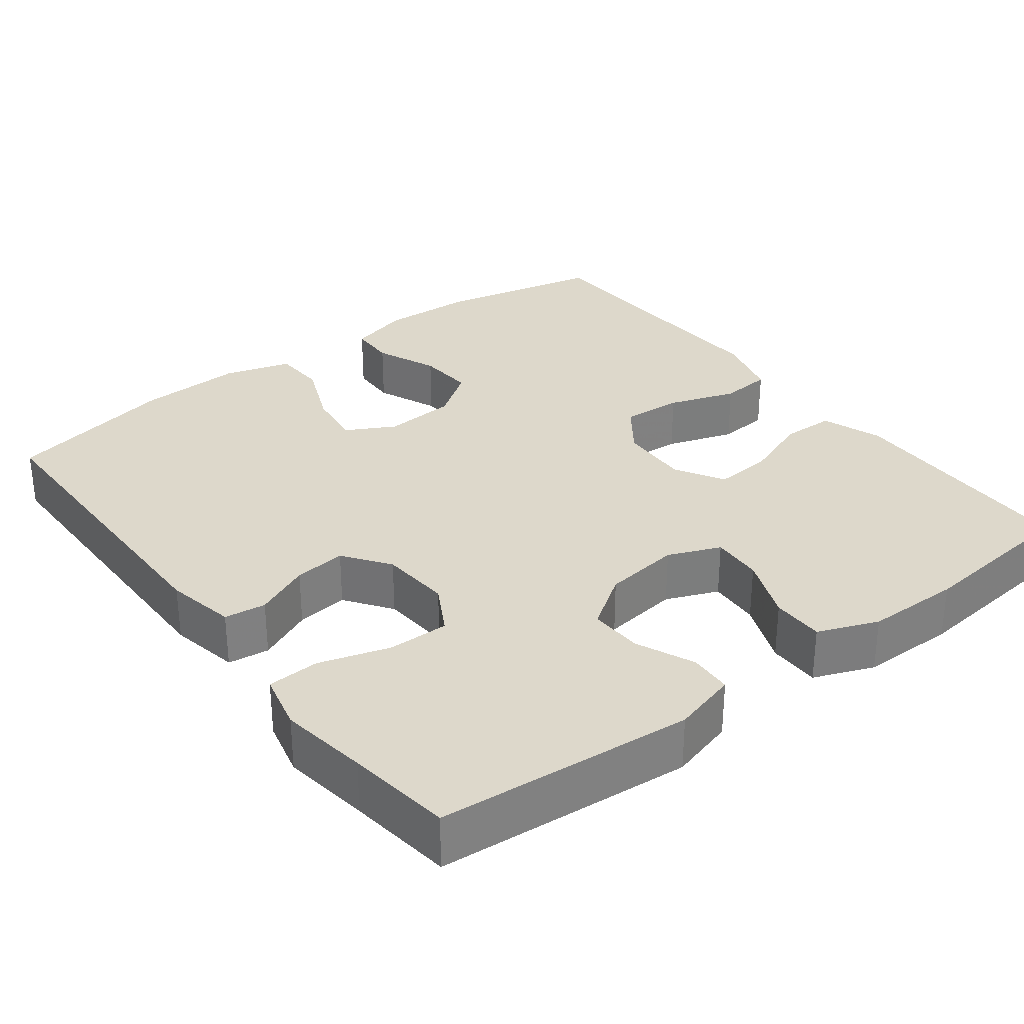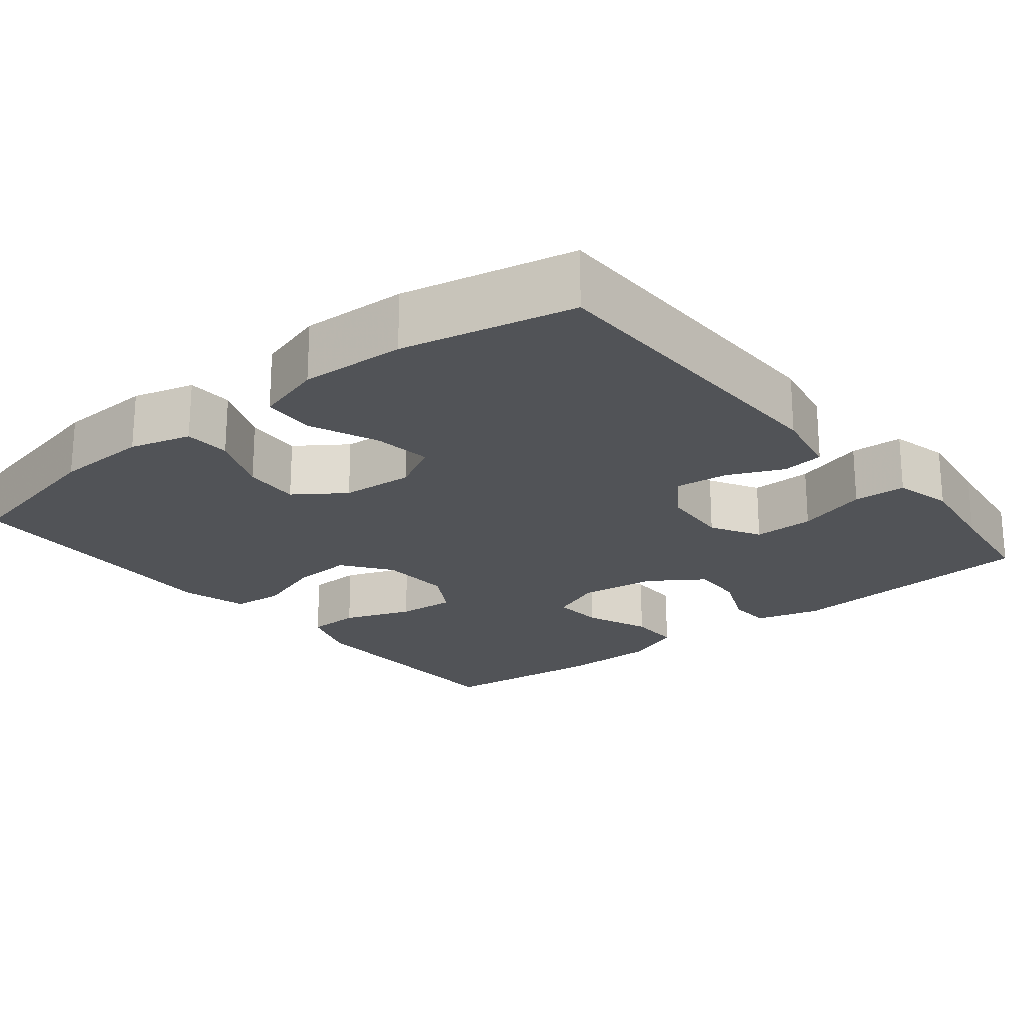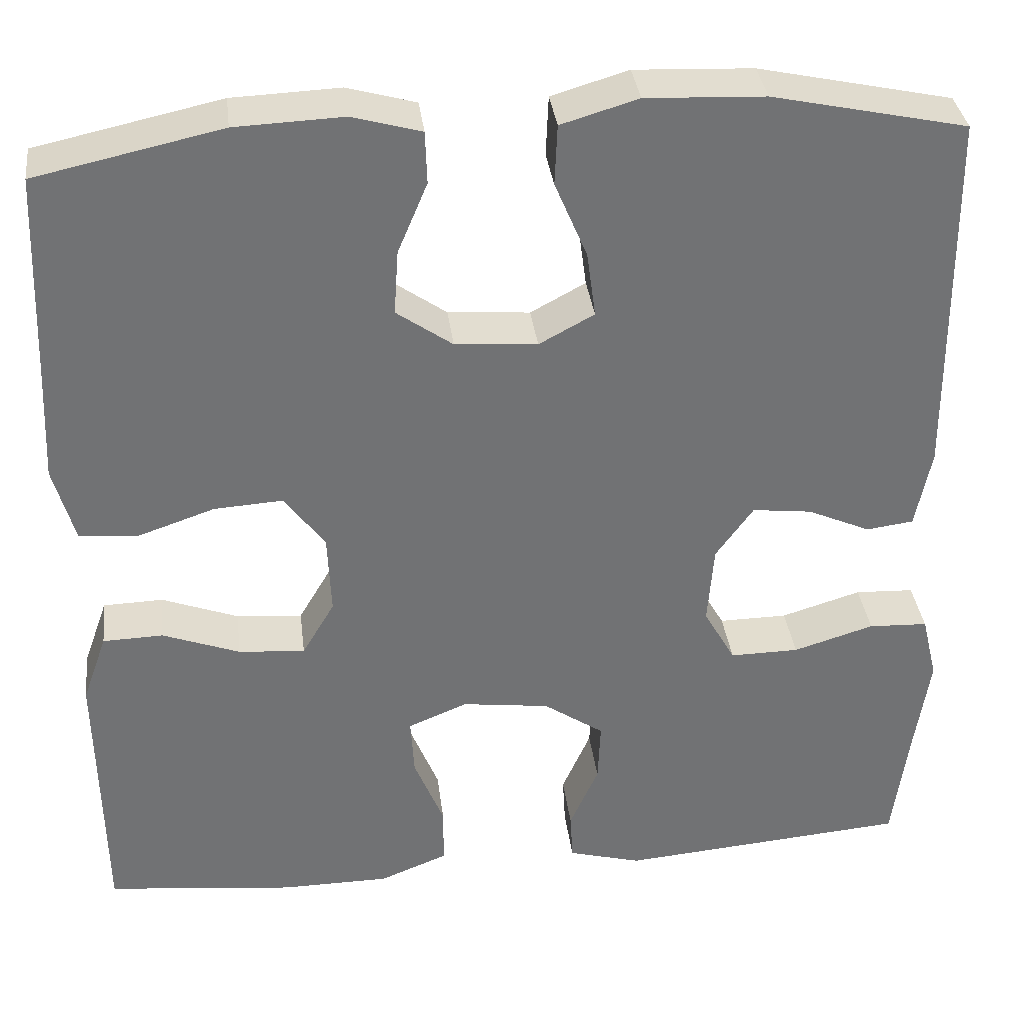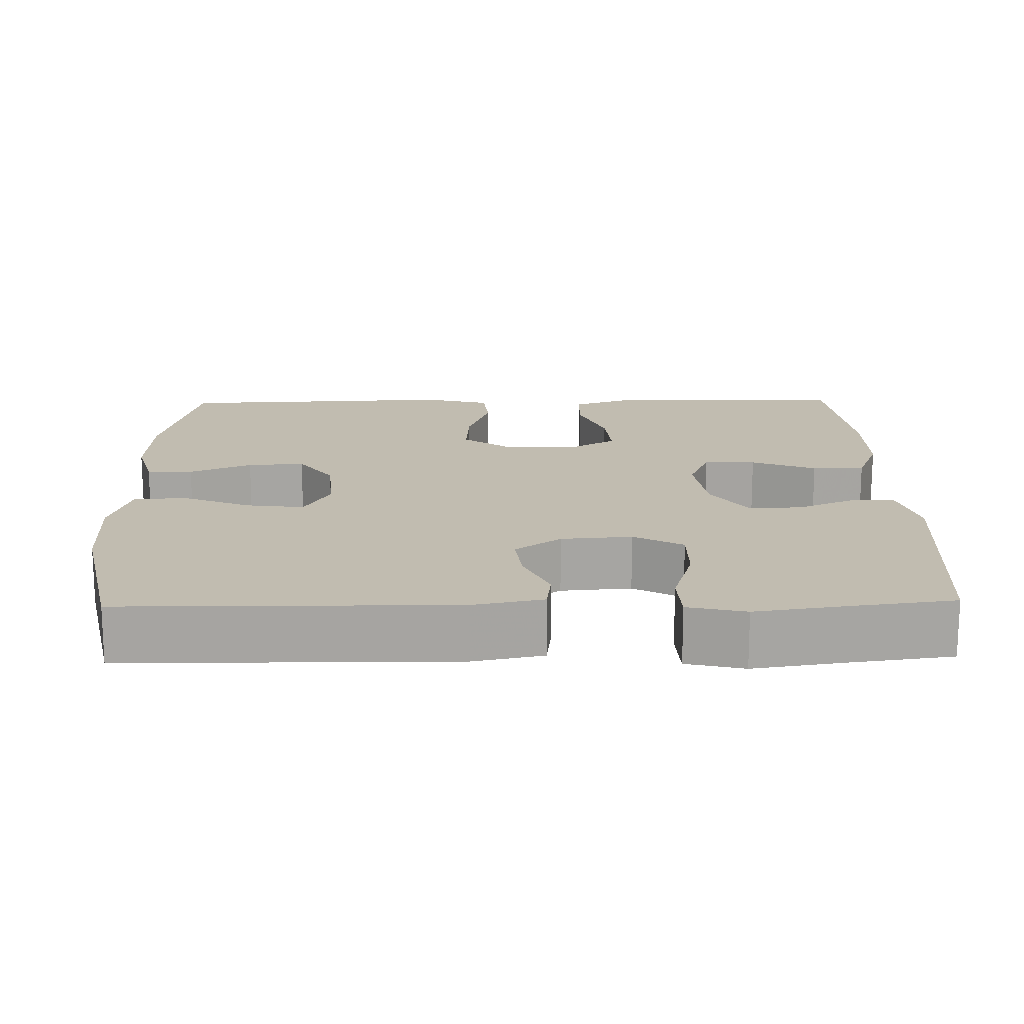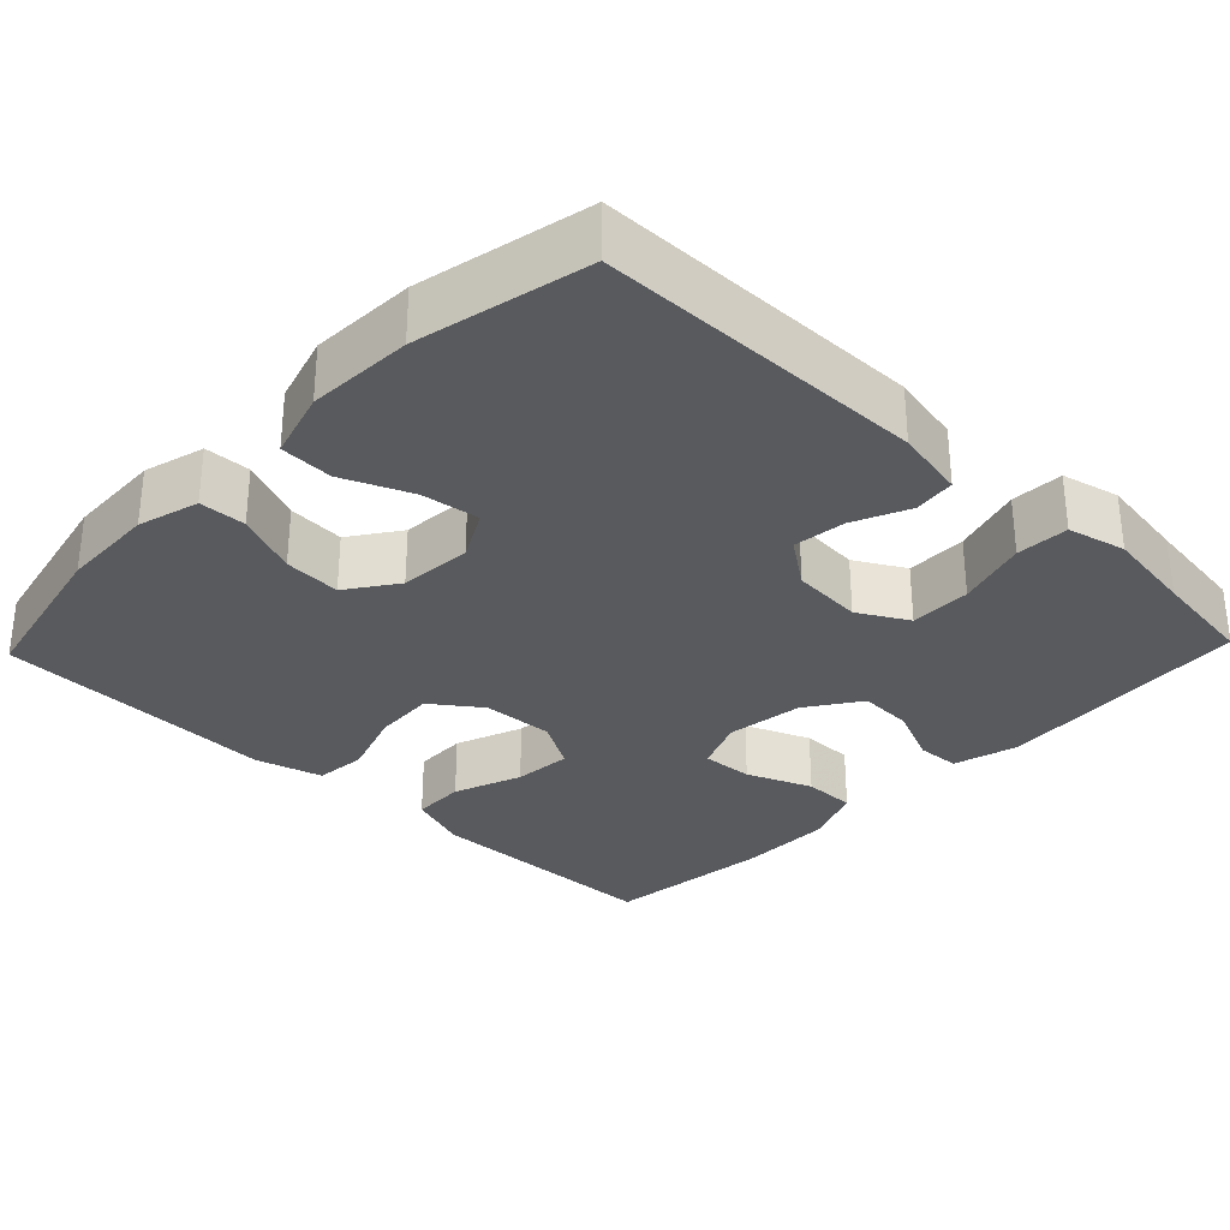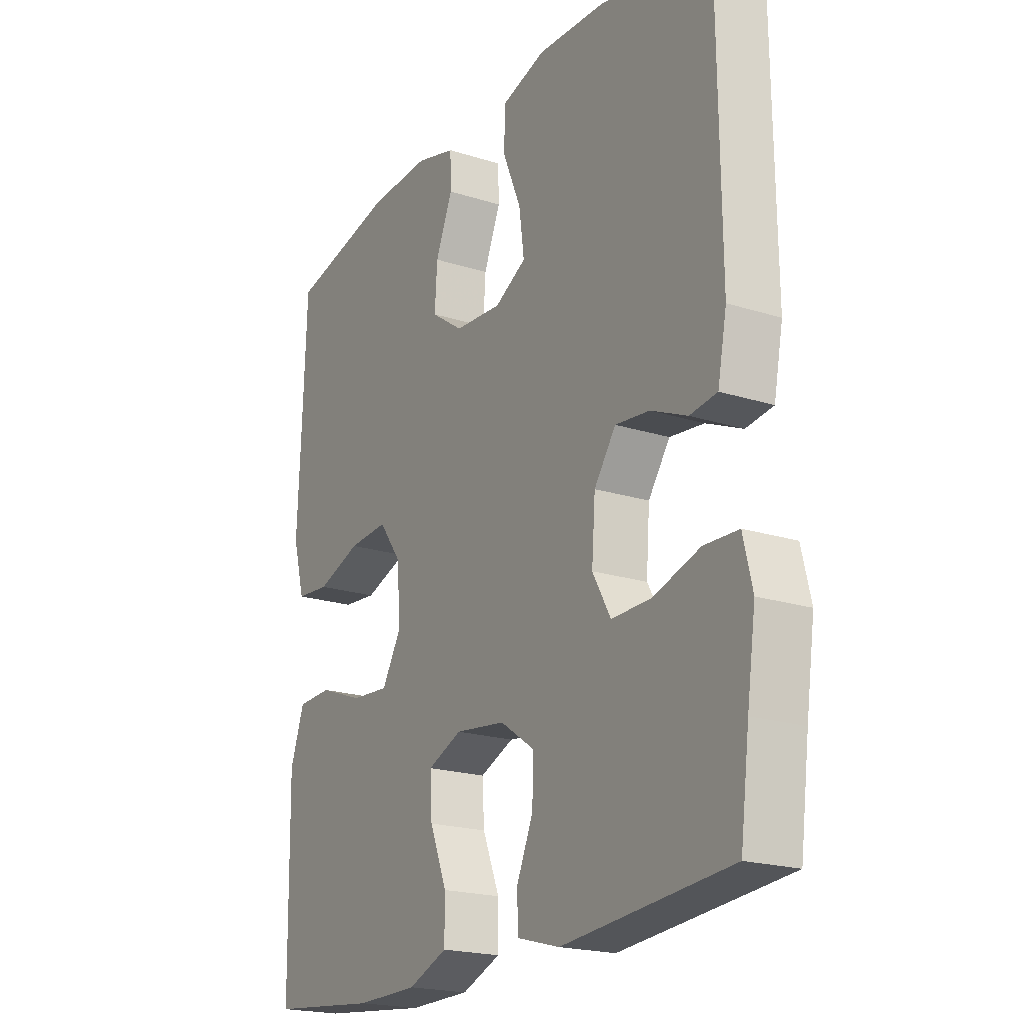
<metadata>
{"format":"obj","ext":"obj","renderer":"f3d","projection":"perspective","resolution":1024,"background":"white","views":[{"elev":31.2,"azim":142.7,"up":"+Y"},{"elev":-21.7,"azim":39.0,"up":"+Y"},{"elev":35.0,"azim":-7.0,"up":"+Z"},{"elev":16.6,"azim":88.7,"up":"+Y"},{"elev":-30.9,"azim":46.2,"up":"+Y"},{"elev":-20.4,"azim":59.9,"up":"+Z"}]}
</metadata>
<code>
v -0.5 0.07 0.5
v -0.288 0.07 0.546
v -0.165 0.07 0.551
v -0.086 0.07 0.529
v -0.084 0.07 0.469
v -0.118 0.07 0.388
v -0.123 0.07 0.314
v -0.059 0.07 0.269
v 0.035 0.07 0.262
v 0.098 0.07 0.296
v 0.088 0.07 0.371
v 0.051 0.07 0.459
v 0.054 0.07 0.528
v 0.142 0.07 0.554
v 0.278 0.07 0.548
v 0.5 0.07 0.5
v 0.504 0.07 0.074
v 0.486 0.07 -0.017
v 0.432 0.07 -0.024
v 0.36 0.07 0.008
v 0.292 0.07 0.016
v 0.249 0.07 -0.044
v 0.242 0.07 -0.136
v 0.278 0.07 -0.2
v 0.357 0.07 -0.199
v 0.449 0.07 -0.171
v 0.517 0.07 -0.174
v 0.535 0.07 -0.249
v 0.518 0.07 -0.364
v 0.5 0.07 -0.5
v 0.168 0.07 -0.528
v 0.084 0.07 -0.505
v 0.081 0.07 -0.449
v 0.114 0.07 -0.374
v 0.117 0.07 -0.304
v 0.048 0.07 -0.257
v -0.052 0.07 -0.244
v -0.12 0.07 -0.272
v -0.116 0.07 -0.339
v -0.082 0.07 -0.423
v -0.082 0.07 -0.491
v -0.16 0.07 -0.522
v -0.283 0.07 -0.523
v -0.5 0.07 -0.5
v -0.503 0.07 -0.308
v -0.505 0.07 -0.185
v -0.477 0.07 -0.106
v -0.408 0.07 -0.104
v -0.32 0.07 -0.137
v -0.244 0.07 -0.143
v -0.207 0.07 -0.08
v -0.211 0.07 0.013
v -0.257 0.07 0.076
v -0.336 0.07 0.071
v -0.424 0.07 0.041
v -0.491 0.07 0.047
v -0.515 0.07 0.134
v -0.509 0.07 0.266
v -0.5 0 0.5
v -0.288 0 0.546
v -0.165 0 0.551
v -0.086 0 0.529
v -0.084 0 0.469
v -0.118 0 0.388
v -0.123 0 0.314
v -0.059 0 0.269
v 0.035 0 0.262
v 0.098 0 0.296
v 0.088 0 0.371
v 0.051 0 0.459
v 0.054 0 0.528
v 0.142 0 0.554
v 0.278 0 0.548
v 0.5 0 0.5
v 0.504 0 0.074
v 0.486 0 -0.017
v 0.432 0 -0.024
v 0.36 0 0.008
v 0.292 0 0.016
v 0.249 0 -0.044
v 0.242 0 -0.136
v 0.278 0 -0.2
v 0.357 0 -0.199
v 0.449 0 -0.171
v 0.517 0 -0.174
v 0.535 0 -0.249
v 0.518 0 -0.364
v 0.5 0 -0.5
v 0.168 0 -0.528
v 0.084 0 -0.505
v 0.081 0 -0.449
v 0.114 0 -0.374
v 0.117 0 -0.304
v 0.048 0 -0.257
v -0.052 0 -0.244
v -0.12 0 -0.272
v -0.116 0 -0.339
v -0.082 0 -0.423
v -0.082 0 -0.491
v -0.16 0 -0.522
v -0.283 0 -0.523
v -0.5 0 -0.5
v -0.503 0 -0.308
v -0.505 0 -0.185
v -0.477 0 -0.106
v -0.408 0 -0.104
v -0.32 0 -0.137
v -0.244 0 -0.143
v -0.207 0 -0.08
v -0.211 0 0.013
v -0.257 0 0.076
v -0.336 0 0.071
v -0.424 0 0.041
v -0.491 0 0.047
v -0.515 0 0.134
v -0.509 0 0.266
f 55 56 57 58
f 54 55 58 1
f 53 54 1 2
f 52 53 2 3
f 51 52 3
f 46 47 48 49
f 45 46 49 50
f 44 45 50
f 43 44 50
f 42 43 50 51
f 39 40 41 42
f 38 39 42 51
f 31 32 33 34
f 29 30 31 34
f 29 34 35
f 28 29 35 36
f 25 26 27 28
f 24 25 28 36
f 17 18 19 20
f 17 20 21
f 16 17 21
f 15 16 21 22
f 11 12 13 14
f 10 11 14 15
f 3 4 5 6
f 3 6 7
f 37 38 51 3
f 23 24 36 37
f 10 15 22 23
f 9 10 23 37
f 8 9 37
f 7 8 37
f 3 7 37
f 116 115 114 113
f 59 116 113 112
f 60 59 112 111
f 61 60 111 110
f 61 110 109
f 107 106 105 104
f 108 107 104 103
f 108 103 102
f 108 102 101
f 109 108 101 100
f 100 99 98 97
f 109 100 97 96
f 92 91 90 89
f 92 89 88 87
f 93 92 87
f 94 93 87 86
f 86 85 84 83
f 94 86 83 82
f 78 77 76 75
f 79 78 75
f 79 75 74
f 80 79 74 73
f 72 71 70 69
f 73 72 69 68
f 64 63 62 61
f 65 64 61
f 61 109 96 95
f 95 94 82 81
f 81 80 73 68
f 95 81 68 67
f 95 67 66
f 95 66 65
f 95 65 61
f 1 59 60 2
f 2 60 61 3
f 3 61 62 4
f 4 62 63 5
f 5 63 64 6
f 6 64 65 7
f 7 65 66 8
f 8 66 67 9
f 9 67 68 10
f 10 68 69 11
f 11 69 70 12
f 12 70 71 13
f 13 71 72 14
f 14 72 73 15
f 15 73 74 16
f 16 74 75 17
f 17 75 76 18
f 18 76 77 19
f 19 77 78 20
f 20 78 79 21
f 21 79 80 22
f 22 80 81 23
f 23 81 82 24
f 24 82 83 25
f 25 83 84 26
f 26 84 85 27
f 27 85 86 28
f 28 86 87 29
f 29 87 88 30
f 30 88 89 31
f 31 89 90 32
f 32 90 91 33
f 33 91 92 34
f 34 92 93 35
f 35 93 94 36
f 36 94 95 37
f 37 95 96 38
f 38 96 97 39
f 39 97 98 40
f 40 98 99 41
f 41 99 100 42
f 42 100 101 43
f 43 101 102 44
f 44 102 103 45
f 45 103 104 46
f 46 104 105 47
f 47 105 106 48
f 48 106 107 49
f 49 107 108 50
f 50 108 109 51
f 51 109 110 52
f 52 110 111 53
f 53 111 112 54
f 54 112 113 55
f 55 113 114 56
f 56 114 115 57
f 57 115 116 58
f 58 116 59 1

</code>
